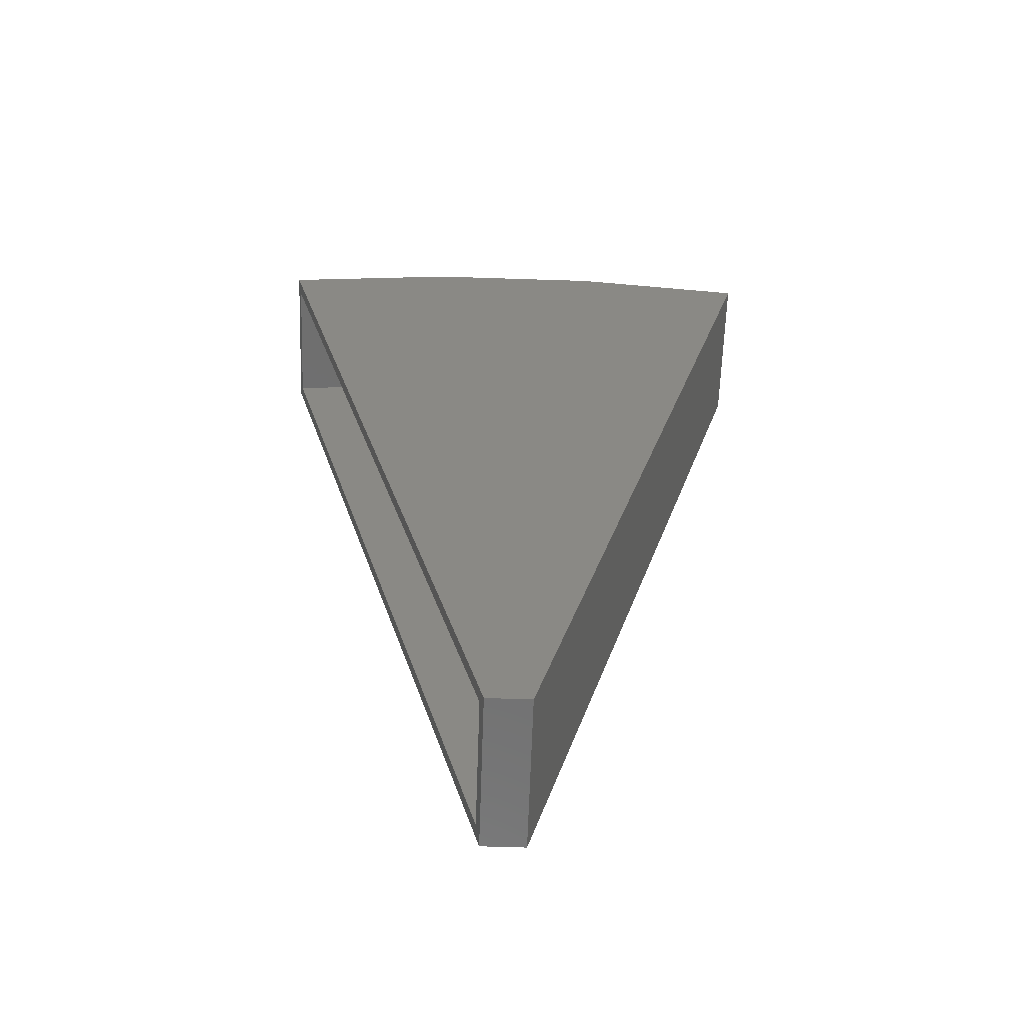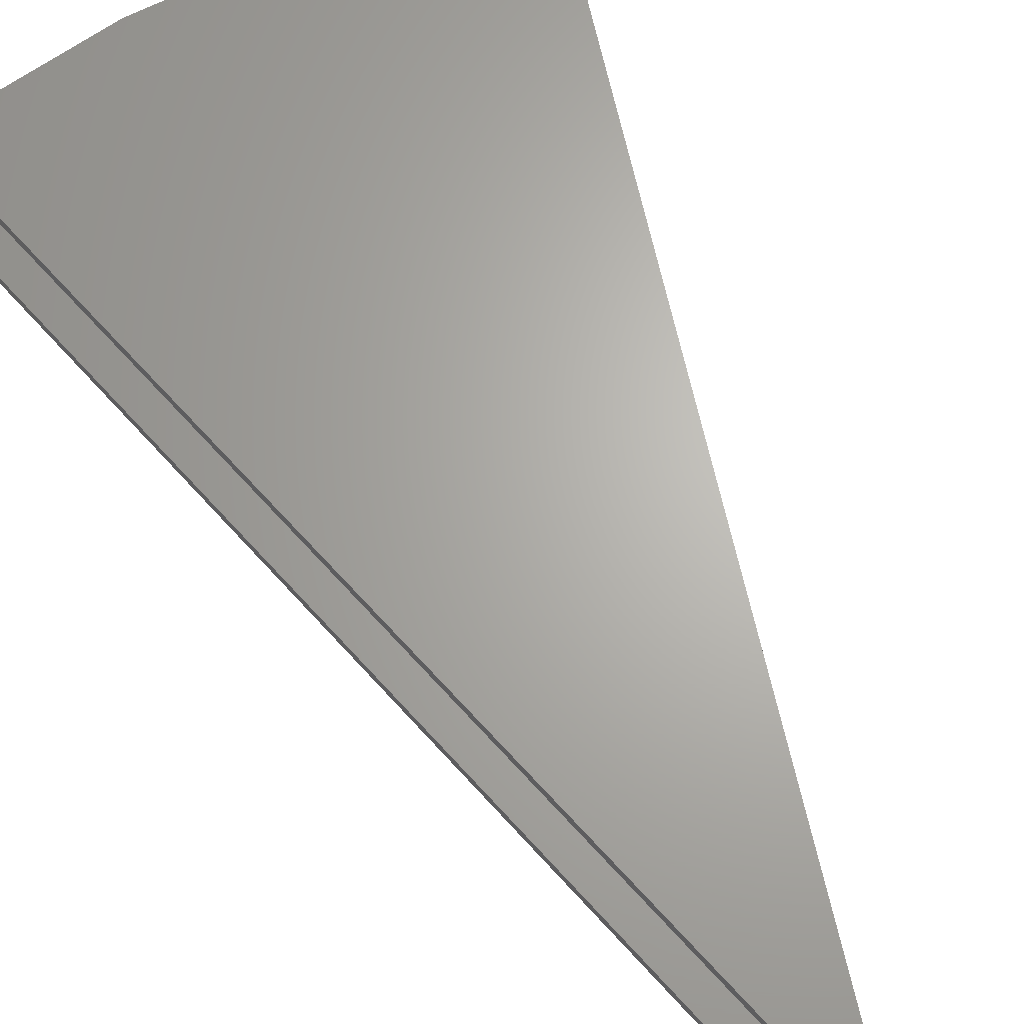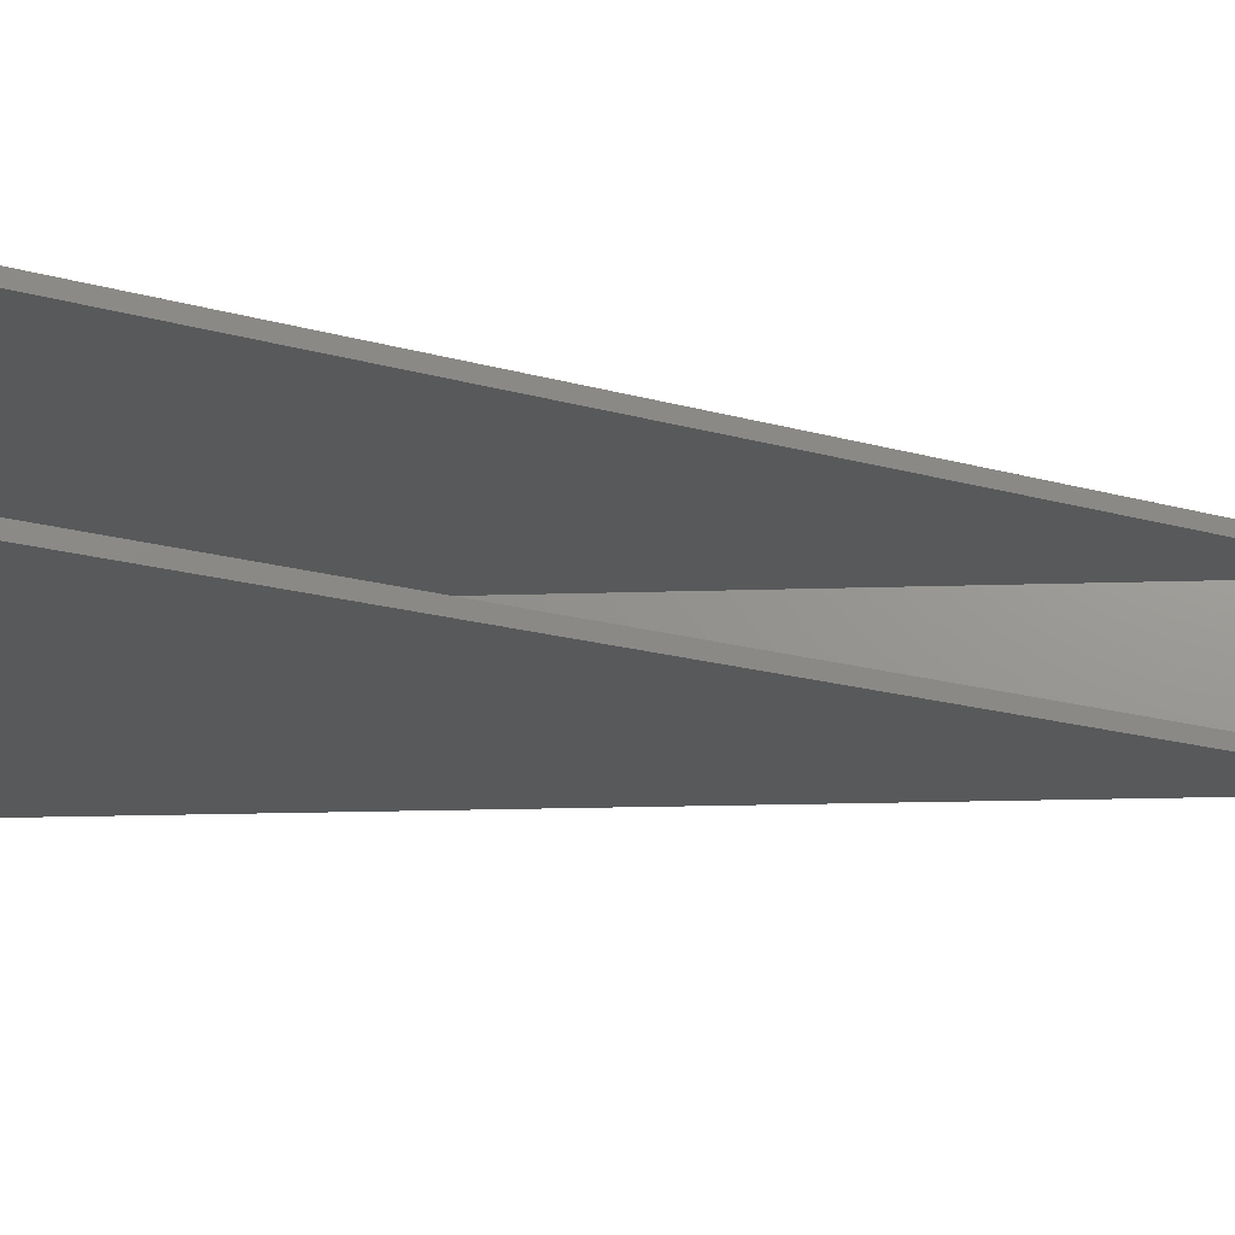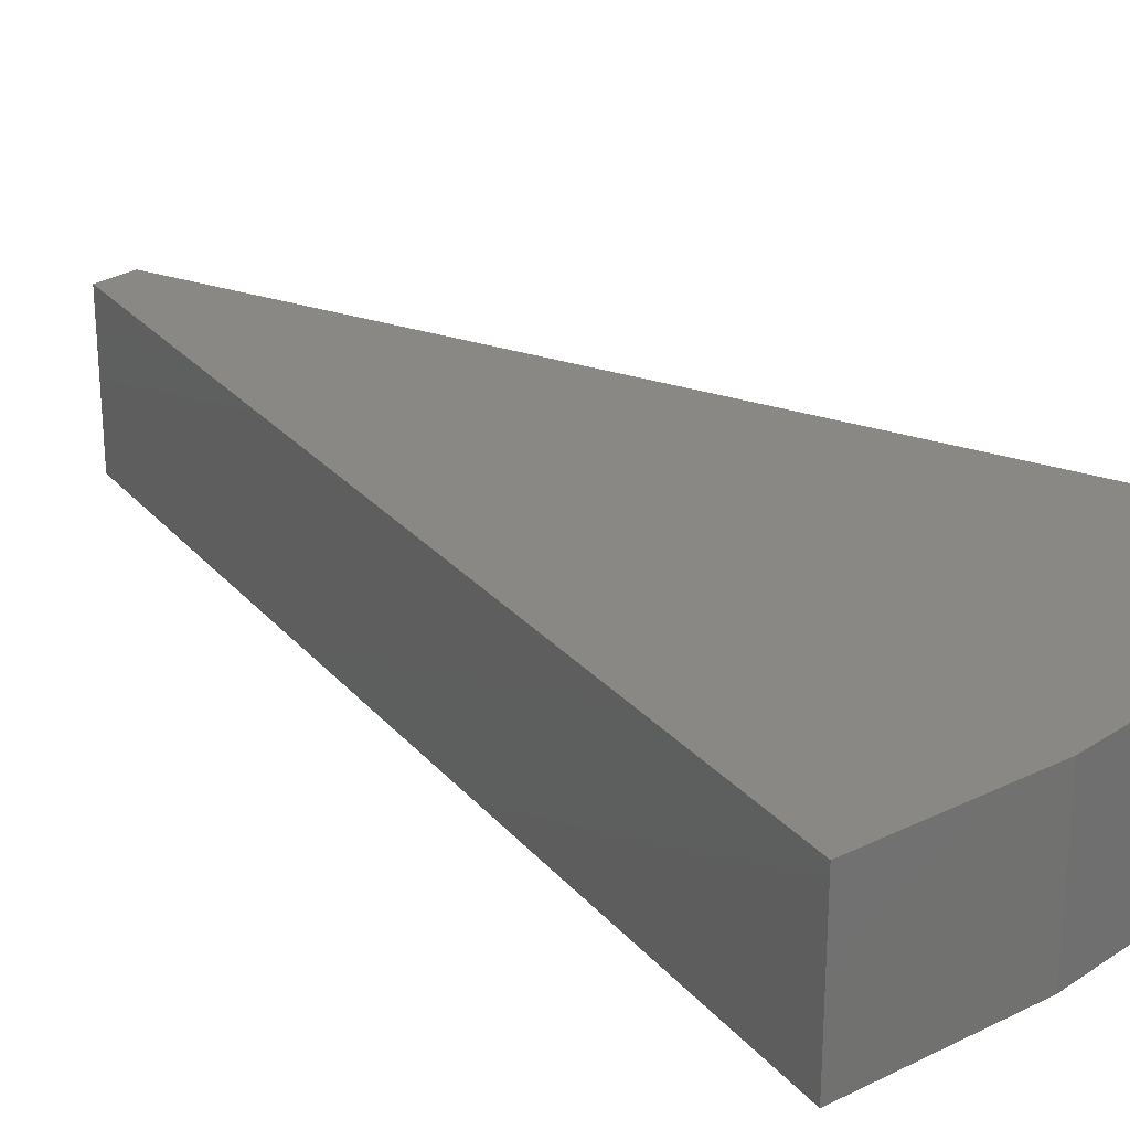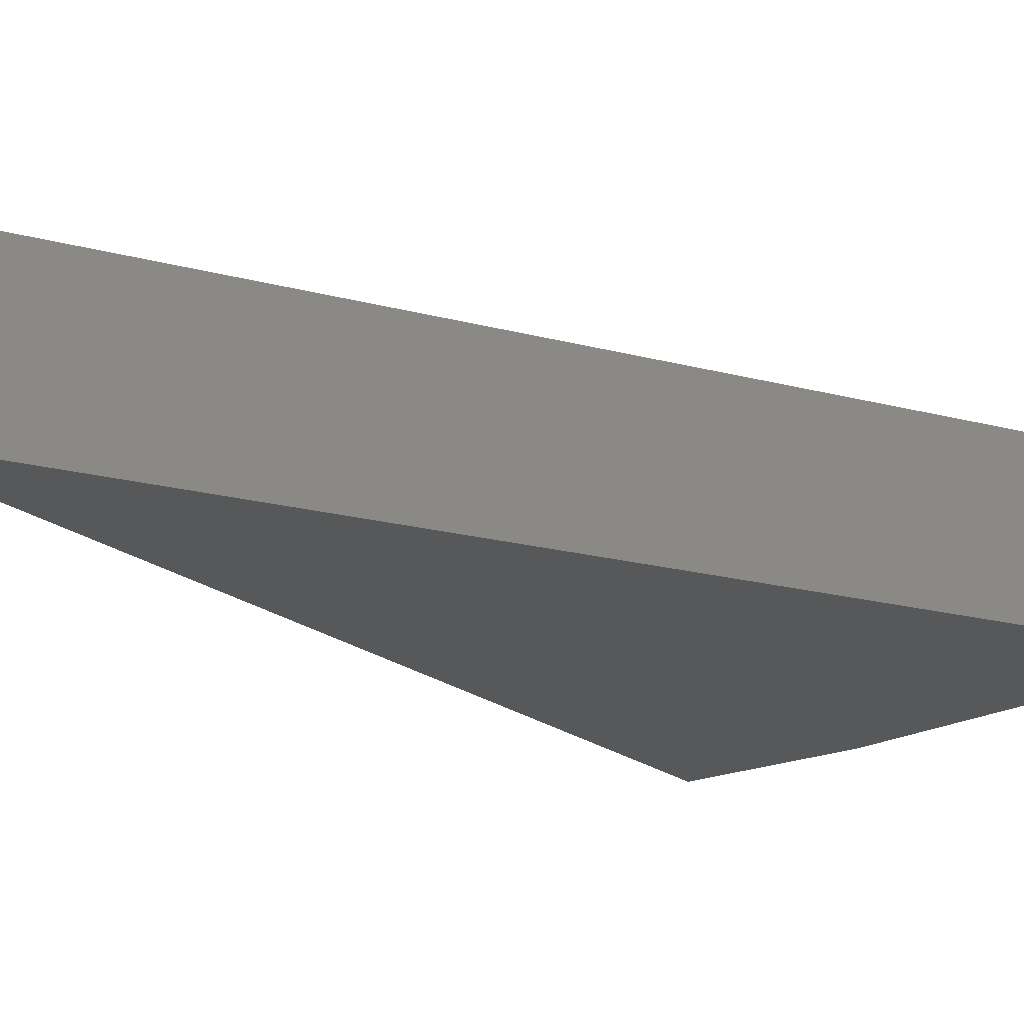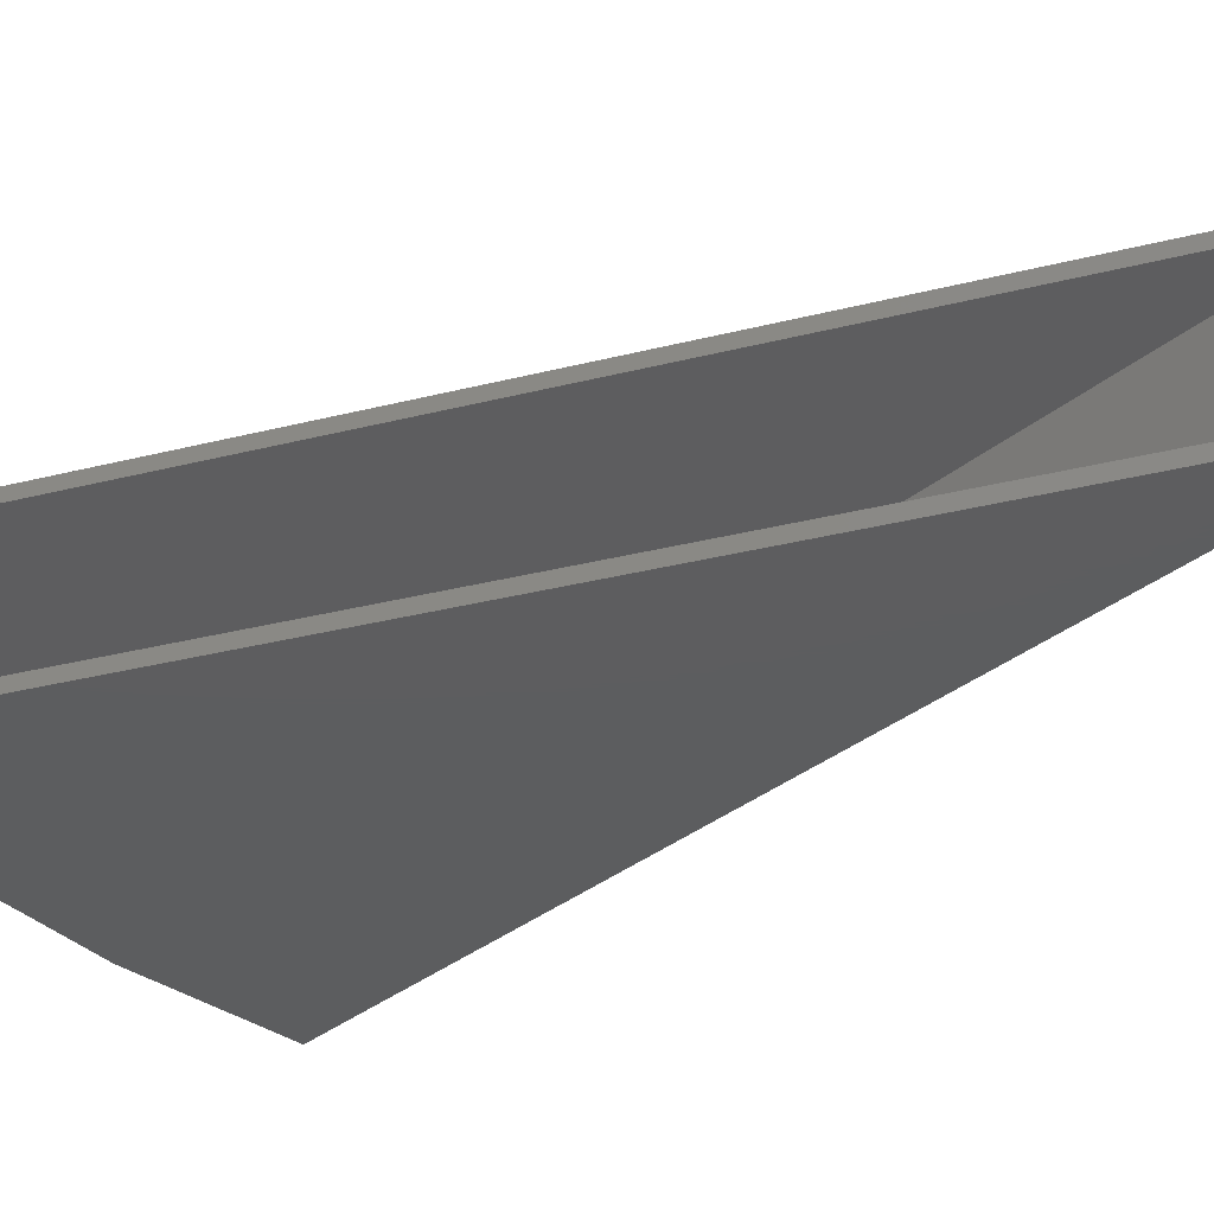
<metadata>
{"format":"stl","ext":"stl","renderer":"f3d","projection":"perspective","resolution":1024,"background":"white","views":[{"elev":-61.7,"azim":-1.9,"up":"+Y"},{"elev":65.8,"azim":-27.4,"up":"+Z"},{"elev":-20.4,"azim":-102.0,"up":"+Z"},{"elev":26.1,"azim":134.0,"up":"+Z"},{"elev":-19.6,"azim":48.3,"up":"+Z"},{"elev":-32.2,"azim":-55.8,"up":"+Z"}]}
</metadata>
<code>
# stl→obj: 24 verts, 44 faces
v -0.1637 0.7076 0
v -0.1617 0.7 0.007812
v -0.1637 0.7076 0.09375
v -0.01801 0.1503 0
v -0.02011 0.1584 0.007812
v -0.01801 0.1503 0.09375
v -0.1617 0.7 0.08594
v -0.02011 0.1584 0.08594
v 0.001246 0.1578 0.08594
v 0.001246 0.1578 0.007812
v -0.05836 0.7155 0.007812
v -0.05836 0.7155 0.08594
v 0.04611 0.7161 0.007812
v 0.04611 0.7161 0.08594
v 0.1496 0.7017 0.007812
v 0.1496 0.7017 0.08594
v 0.007319 0.1503 0.09375
v 0.1593 0.7076 0.09375
v 0.05204 0.7235 0.09375
v -0.05639 0.7235 0.09375
v -0.05639 0.7235 0
v 0.05204 0.7235 0
v 0.1593 0.7076 0
v 0.007319 0.1503 0
f 1 2 3
f 1 4 2
f 4 5 2
f 4 6 5
f 2 7 3
f 6 3 7
f 6 7 8
f 6 8 5
f 8 9 5
f 5 9 10
f 11 7 2
f 7 11 12
f 12 11 13
f 12 13 14
f 14 13 15
f 14 15 16
f 15 13 11
f 15 11 2
f 15 2 5
f 15 5 10
f 16 9 8
f 16 8 7
f 16 7 12
f 16 12 14
f 9 16 10
f 10 16 15
f 3 6 17
f 3 17 18
f 3 18 19
f 3 19 20
f 1 21 22
f 1 22 23
f 1 23 24
f 1 24 4
f 1 3 21
f 21 3 20
f 21 20 22
f 22 20 19
f 22 19 23
f 23 19 18
f 17 24 18
f 18 24 23
f 6 4 17
f 17 4 24

</code>
